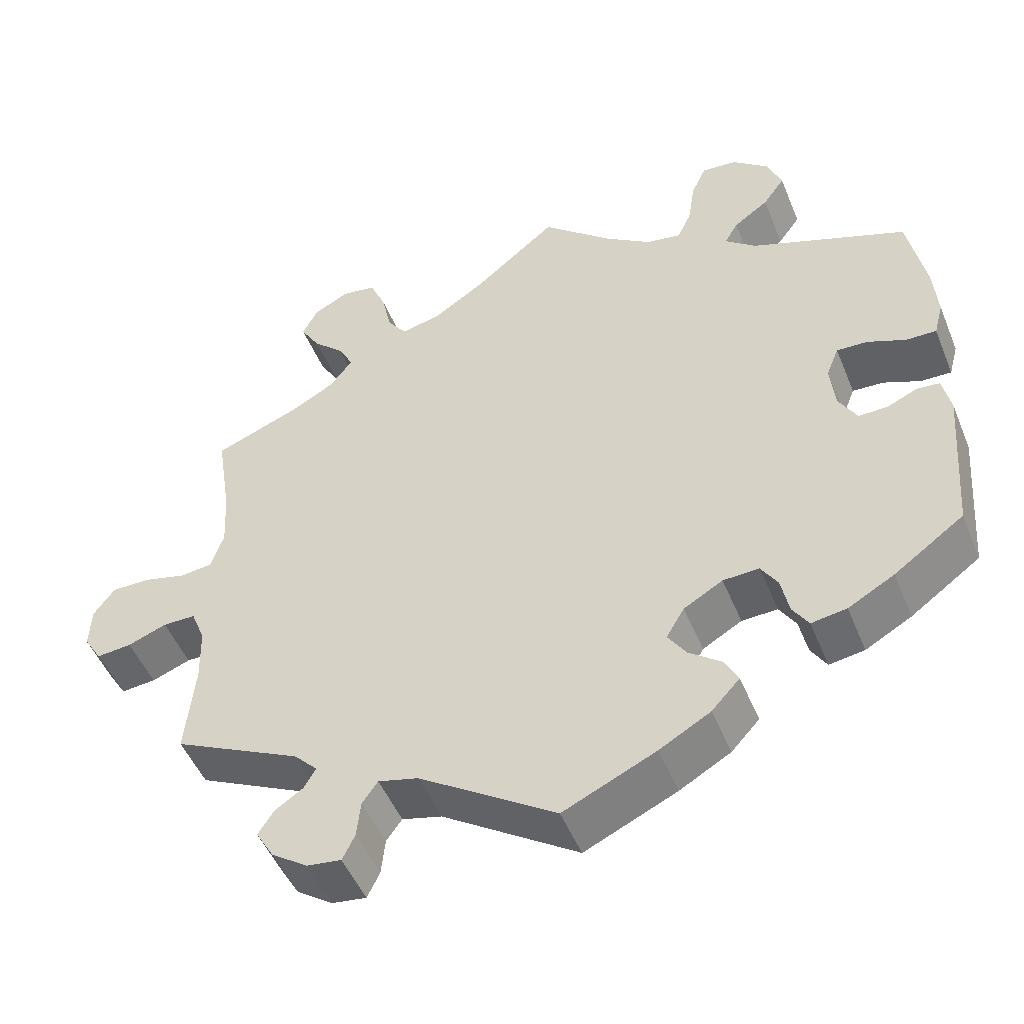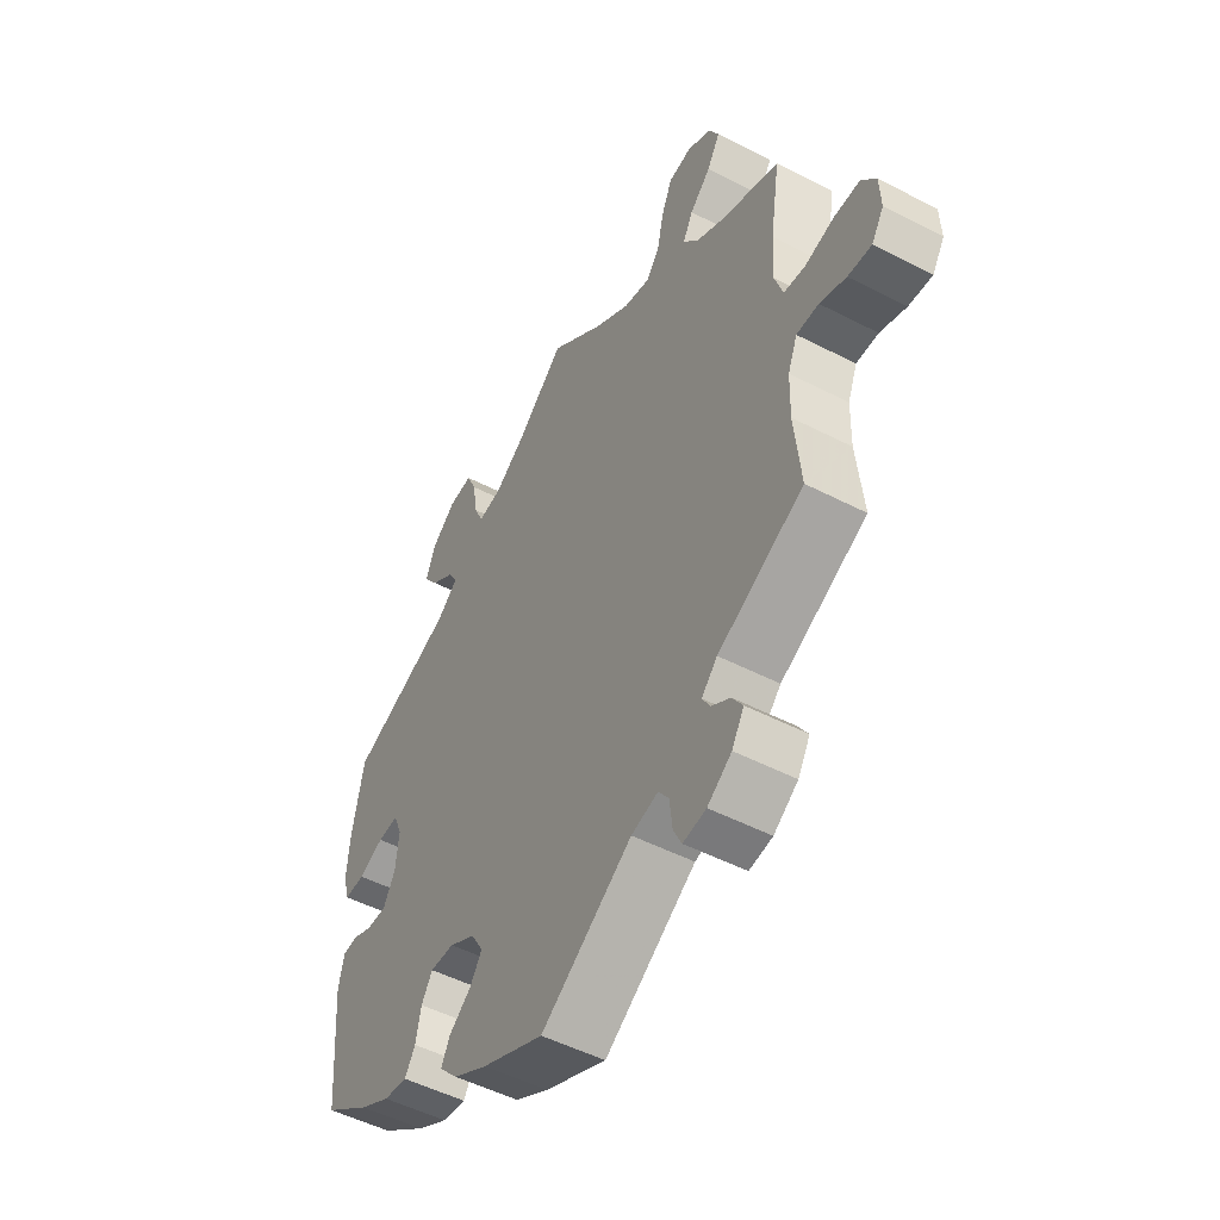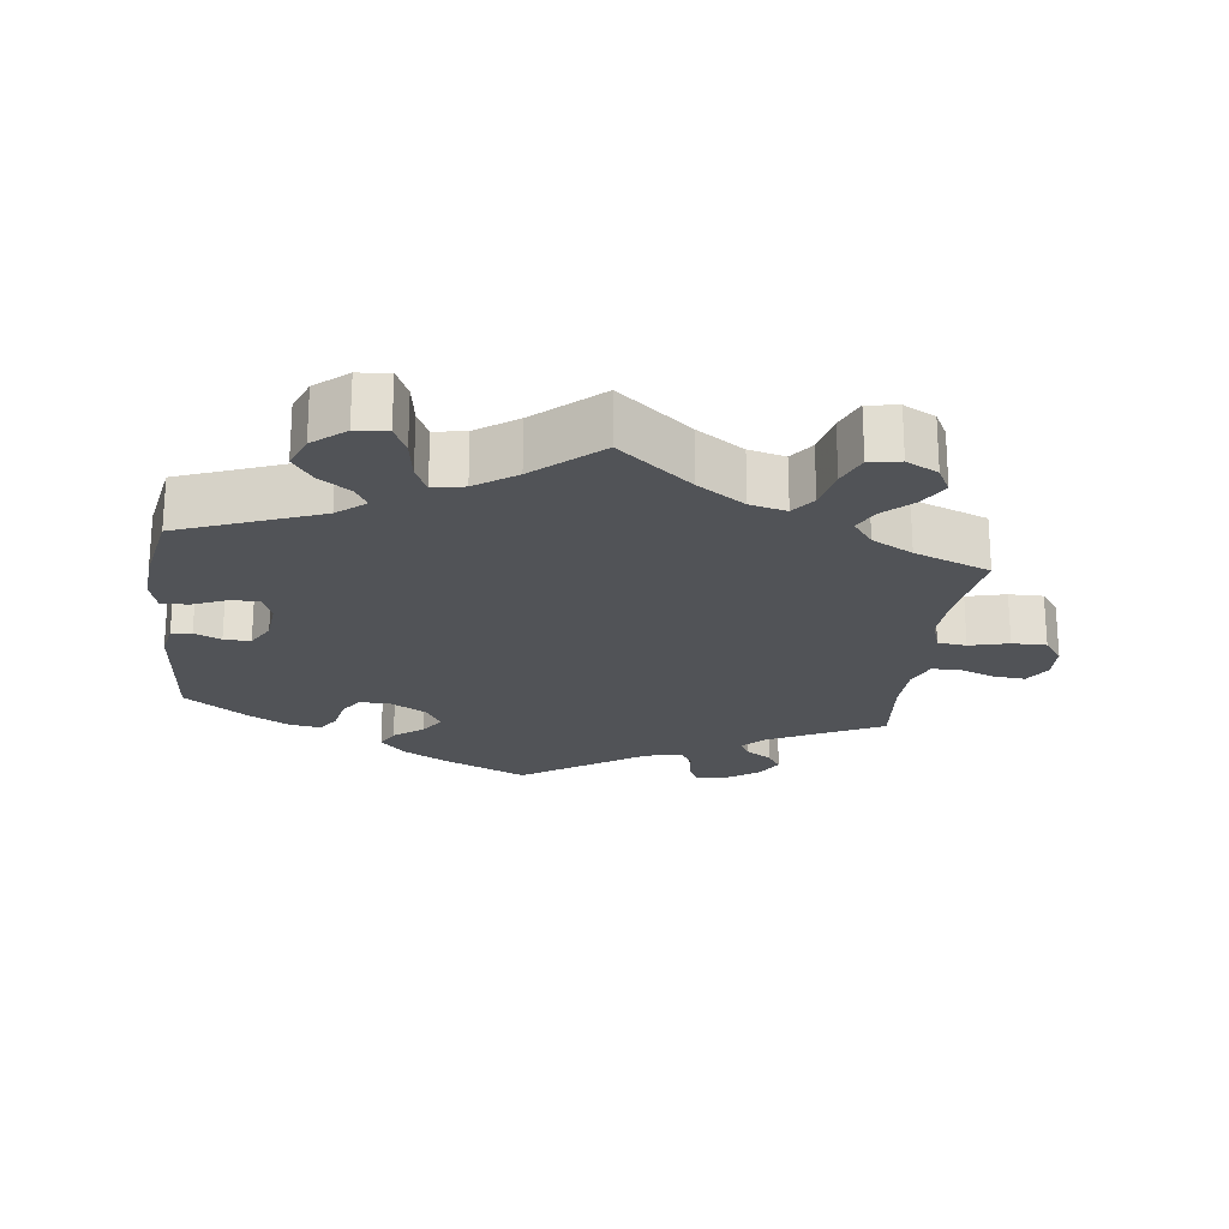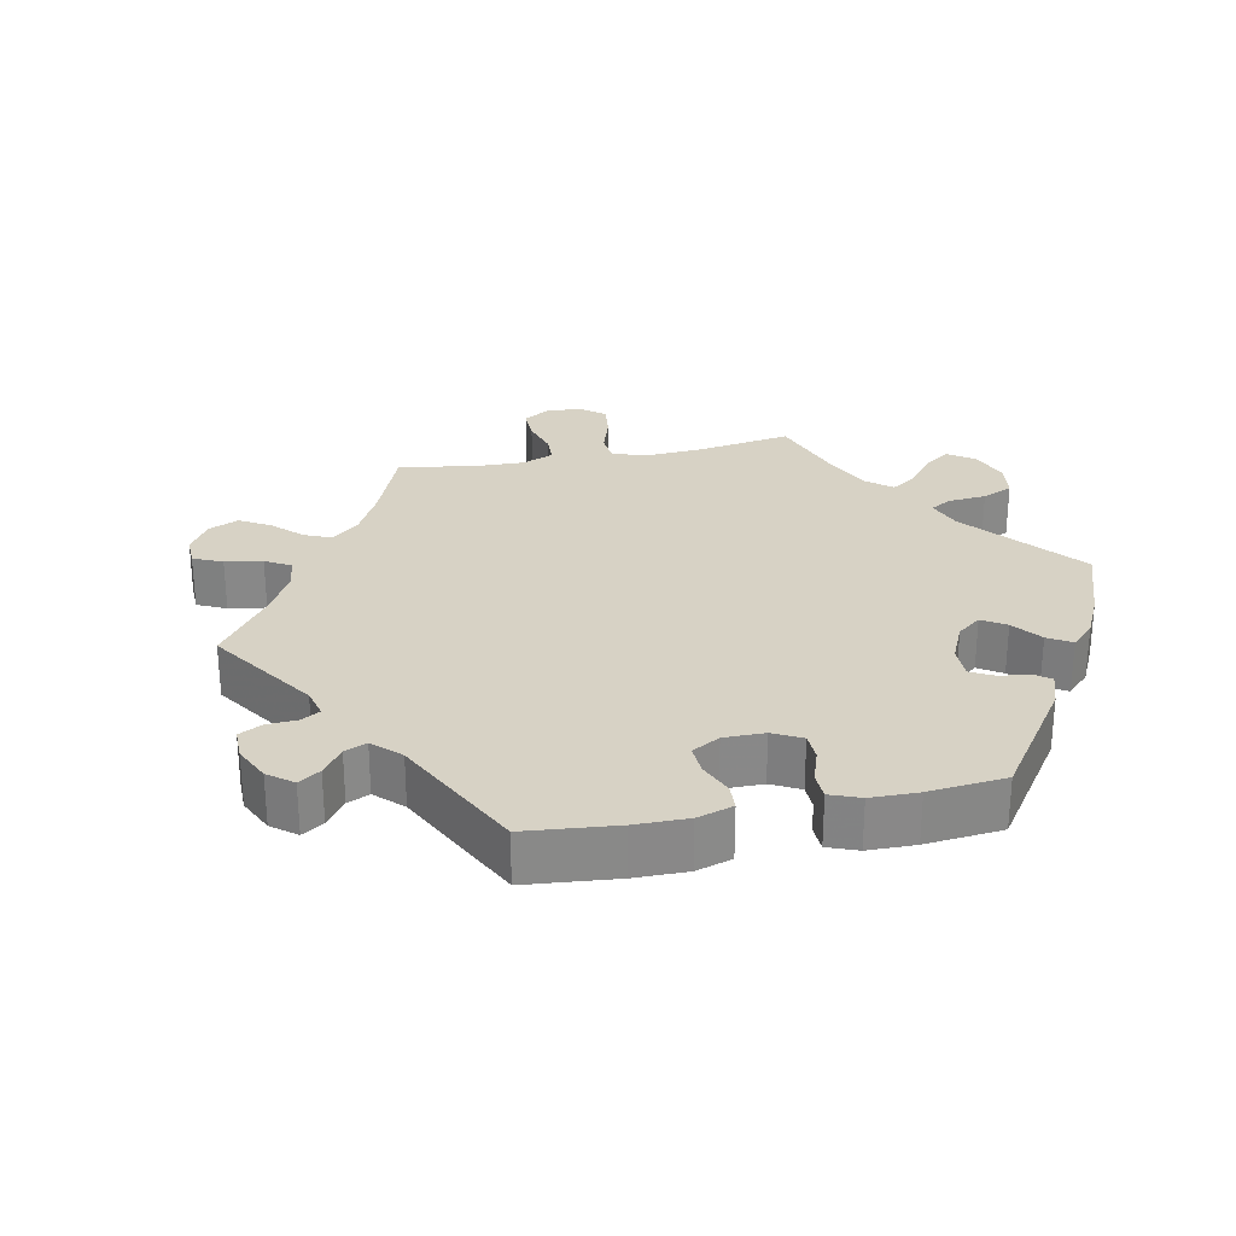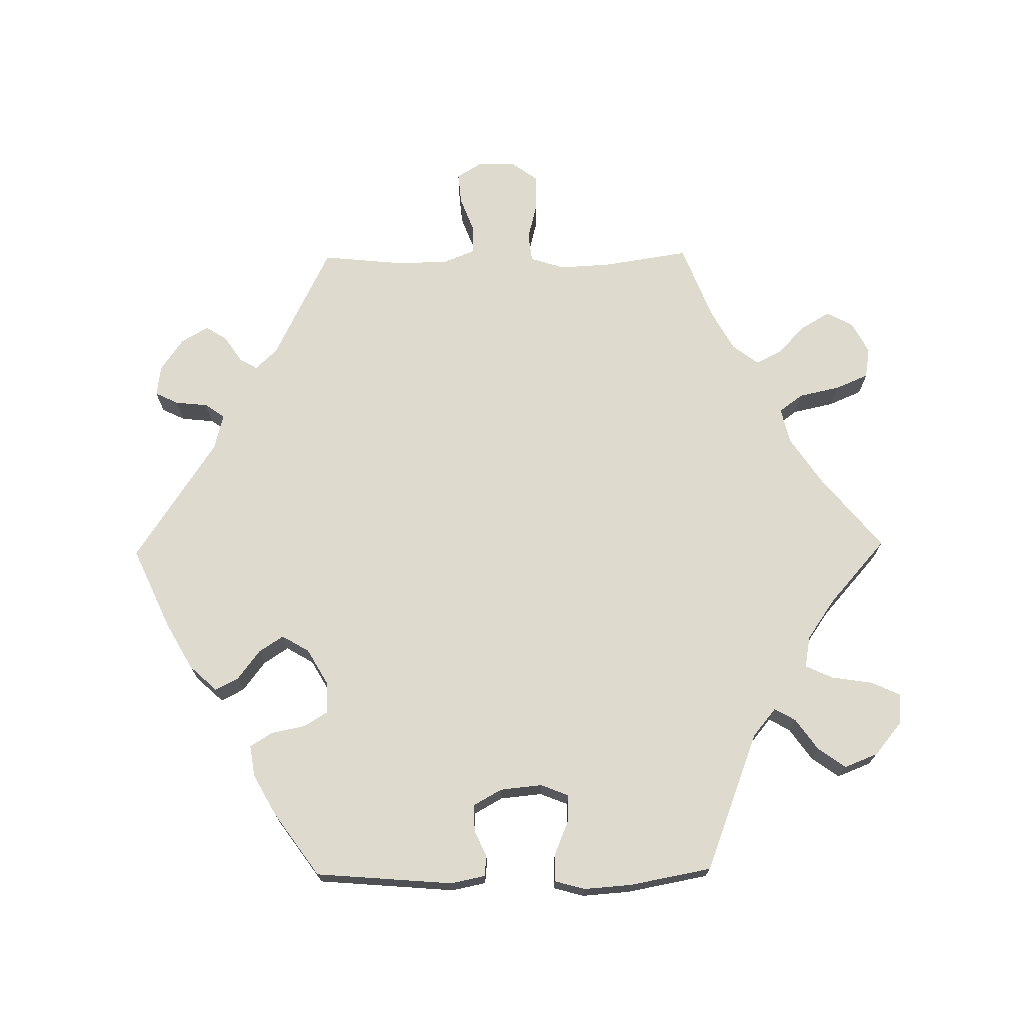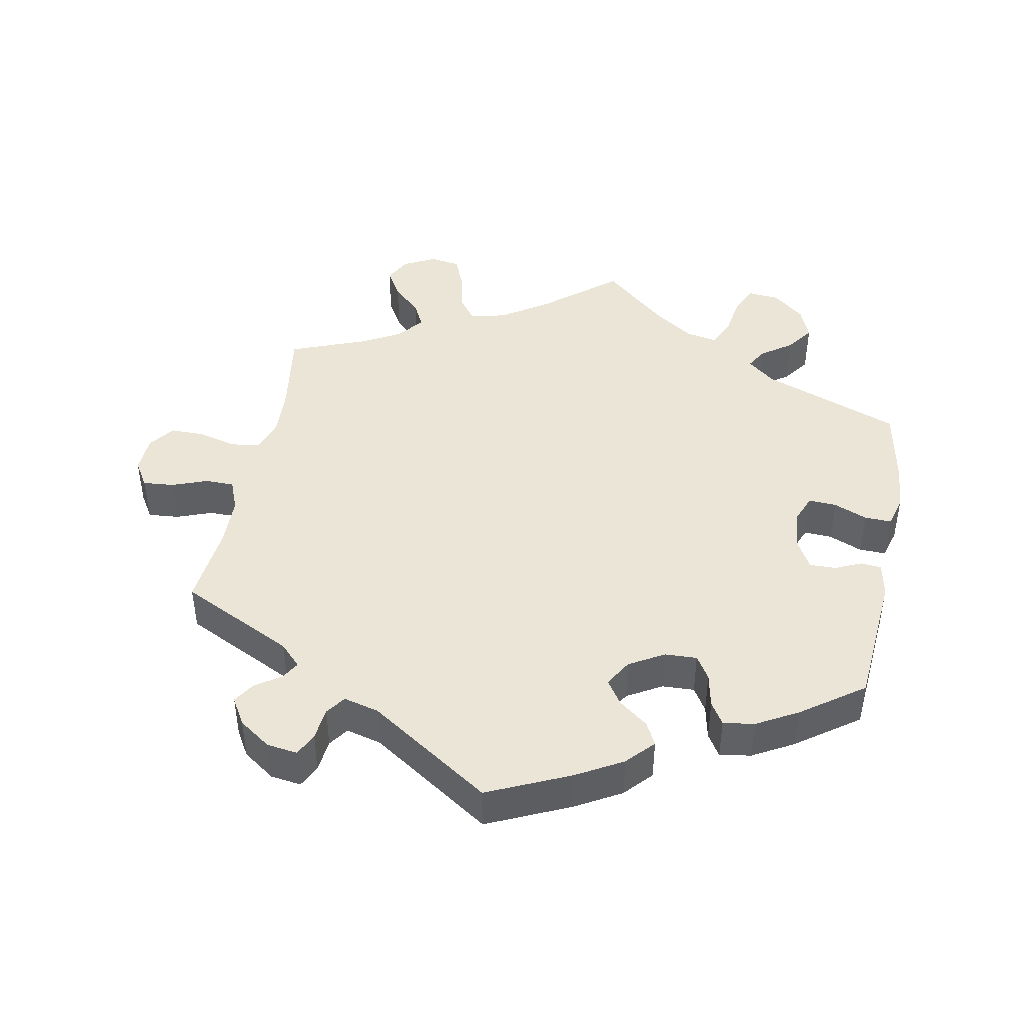
<metadata>
{"format":"obj","ext":"obj","renderer":"f3d","projection":"perspective","resolution":1024,"background":"white","views":[{"elev":-49.6,"azim":-158.1,"up":"+Z"},{"elev":-50.8,"azim":60.6,"up":"+Z"},{"elev":-21.9,"azim":-6.9,"up":"+Y"},{"elev":27.4,"azim":-161.5,"up":"+Y"},{"elev":71.3,"azim":-90.8,"up":"+Y"},{"elev":44.0,"azim":-169.1,"up":"+Y"}]}
</metadata>
<code>
v -0.516 0.07 -0.092
v -0.506 0.07 -0.043
v -0.477 0.07 -0.04
v -0.439 0.07 -0.057
v -0.401 0.07 -0.058
v -0.378 0.07 -0.017
v -0.372 0.07 0.043
v -0.388 0.07 0.083
v -0.428 0.07 0.081
v -0.476 0.07 0.061
v -0.515 0.07 0.06
v -0.527 0.07 0.104
v -0.522 0.07 0.172
v -0.5 0.07 0.289
v -0.301 0.07 0.365
v -0.261 0.07 0.398
v -0.278 0.07 0.428
v -0.323 0.07 0.46
v -0.351 0.07 0.499
v -0.332 0.07 0.547
v -0.286 0.07 0.585
v -0.241 0.07 0.589
v -0.222 0.07 0.547
v -0.213 0.07 0.488
v -0.195 0.07 0.449
v -0.15 0.07 0.457
v -0.092 0.07 0.497
v 0 0.07 0.578
v 0.104 0.07 0.492
v 0.171 0.07 0.447
v 0.223 0.07 0.434
v 0.248 0.07 0.468
v 0.261 0.07 0.527
v 0.281 0.07 0.574
v 0.325 0.07 0.581
v 0.37 0.07 0.557
v 0.39 0.07 0.519
v 0.365 0.07 0.477
v 0.325 0.07 0.439
v 0.306 0.07 0.402
v 0.335 0.07 0.364
v 0.393 0.07 0.332
v 0.501 0.07 0.29
v 0.482 0.07 0.167
v 0.478 0.07 0.093
v 0.494 0.07 0.044
v 0.535 0.07 0.039
v 0.591 0.07 0.053
v 0.64 0.07 0.053
v 0.667 0.07 0.016
v 0.669 0.07 -0.038
v 0.646 0.07 -0.075
v 0.601 0.07 -0.071
v 0.551 0.07 -0.052
v 0.509 0.07 -0.052
v 0.491 0.07 -0.097
v 0.489 0.07 -0.169
v 0.501 0.07 -0.289
v 0.338 0.07 -0.369
v 0.308 0.07 -0.4
v 0.323 0.07 -0.426
v 0.359 0.07 -0.45
v 0.379 0.07 -0.481
v 0.356 0.07 -0.52
v 0.31 0.07 -0.552
v 0.266 0.07 -0.558
v 0.25 0.07 -0.525
v 0.245 0.07 -0.478
v 0.225 0.07 -0.45
v 0.174 0.07 -0.463
v 0 0.07 -0.578
v -0.118 0.07 -0.524
v -0.183 0.07 -0.487
v -0.219 0.07 -0.448
v -0.202 0.07 -0.415
v -0.16 0.07 -0.383
v -0.137 0.07 -0.348
v -0.16 0.07 -0.309
v -0.21 0.07 -0.28
v -0.256 0.07 -0.278
v -0.277 0.07 -0.312
v -0.287 0.07 -0.361
v -0.307 0.07 -0.393
v -0.352 0.07 -0.386
v -0.411 0.07 -0.353
v -0.5 0.07 -0.289
v -0.516 0 -0.092
v -0.506 0 -0.043
v -0.477 0 -0.04
v -0.439 0 -0.057
v -0.401 0 -0.058
v -0.378 0 -0.017
v -0.372 0 0.043
v -0.388 0 0.083
v -0.428 0 0.081
v -0.476 0 0.061
v -0.515 0 0.06
v -0.527 0 0.104
v -0.522 0 0.172
v -0.5 0 0.289
v -0.301 0 0.365
v -0.261 0 0.398
v -0.278 0 0.428
v -0.323 0 0.46
v -0.351 0 0.499
v -0.332 0 0.547
v -0.286 0 0.585
v -0.241 0 0.589
v -0.222 0 0.547
v -0.213 0 0.488
v -0.195 0 0.449
v -0.15 0 0.457
v -0.092 0 0.497
v 0 0 0.578
v 0.104 0 0.492
v 0.171 0 0.447
v 0.223 0 0.434
v 0.248 0 0.468
v 0.261 0 0.527
v 0.281 0 0.574
v 0.325 0 0.581
v 0.37 0 0.557
v 0.39 0 0.519
v 0.365 0 0.477
v 0.325 0 0.439
v 0.306 0 0.402
v 0.335 0 0.364
v 0.393 0 0.332
v 0.501 0 0.29
v 0.482 0 0.167
v 0.478 0 0.093
v 0.494 0 0.044
v 0.535 0 0.039
v 0.591 0 0.053
v 0.64 0 0.053
v 0.667 0 0.016
v 0.669 0 -0.038
v 0.646 0 -0.075
v 0.601 0 -0.071
v 0.551 0 -0.052
v 0.509 0 -0.052
v 0.491 0 -0.097
v 0.489 0 -0.169
v 0.501 0 -0.289
v 0.338 0 -0.369
v 0.308 0 -0.4
v 0.323 0 -0.426
v 0.359 0 -0.45
v 0.379 0 -0.481
v 0.356 0 -0.52
v 0.31 0 -0.552
v 0.266 0 -0.558
v 0.25 0 -0.525
v 0.245 0 -0.478
v 0.225 0 -0.45
v 0.174 0 -0.463
v 0 0 -0.578
v -0.118 0 -0.524
v -0.183 0 -0.487
v -0.219 0 -0.448
v -0.202 0 -0.415
v -0.16 0 -0.383
v -0.137 0 -0.348
v -0.16 0 -0.309
v -0.21 0 -0.28
v -0.256 0 -0.278
v -0.277 0 -0.312
v -0.287 0 -0.361
v -0.307 0 -0.393
v -0.352 0 -0.386
v -0.411 0 -0.353
v -0.5 0 -0.289
f 81 82 83 84
f 80 81 84 85
f 73 74 75 76
f 73 76 77
f 70 71 72 73
f 69 70 73 77
f 65 66 67 68
f 65 68 69
f 64 65 69
f 61 62 63 64
f 60 61 64 69
f 59 60 69 77
f 57 58 59 77
f 51 52 53 54
f 51 54 55
f 50 51 55
f 47 48 49 50
f 46 47 50 55
f 45 46 55 56
f 42 43 44
f 41 42 44 45
f 40 41 45 56
f 36 37 38 39
f 36 39 40
f 35 36 40
f 32 33 34 35
f 32 35 40
f 31 32 40 56
f 27 28 29
f 26 27 29 30
f 25 26 30 31
f 21 22 23 24
f 21 24 25
f 20 21 25
f 17 18 19 20
f 16 17 20 25
f 15 16 25 31
f 9 10 11 12
f 8 9 12 13
f 1 2 3 4
f 1 4 5
f 80 85 86 1
f 56 57 77 78
f 56 78 79
f 8 13 14 15
f 7 8 15 31
f 6 7 31 56
f 79 80 1 5
f 5 6 56 79
f 170 169 168 167
f 171 170 167 166
f 162 161 160 159
f 163 162 159
f 159 158 157 156
f 163 159 156 155
f 154 153 152 151
f 155 154 151
f 155 151 150
f 150 149 148 147
f 155 150 147 146
f 163 155 146 145
f 163 145 144 143
f 140 139 138 137
f 141 140 137
f 141 137 136
f 136 135 134 133
f 141 136 133 132
f 142 141 132 131
f 130 129 128
f 131 130 128 127
f 142 131 127 126
f 125 124 123 122
f 126 125 122
f 126 122 121
f 121 120 119 118
f 126 121 118
f 142 126 118 117
f 115 114 113
f 116 115 113 112
f 117 116 112 111
f 110 109 108 107
f 111 110 107
f 111 107 106
f 106 105 104 103
f 111 106 103 102
f 117 111 102 101
f 98 97 96 95
f 99 98 95 94
f 90 89 88 87
f 91 90 87
f 87 172 171 166
f 164 163 143 142
f 165 164 142
f 101 100 99 94
f 117 101 94 93
f 142 117 93 92
f 91 87 166 165
f 165 142 92 91
f 1 87 88 2
f 2 88 89 3
f 3 89 90 4
f 4 90 91 5
f 5 91 92 6
f 6 92 93 7
f 7 93 94 8
f 8 94 95 9
f 9 95 96 10
f 10 96 97 11
f 11 97 98 12
f 12 98 99 13
f 13 99 100 14
f 14 100 101 15
f 15 101 102 16
f 16 102 103 17
f 17 103 104 18
f 18 104 105 19
f 19 105 106 20
f 20 106 107 21
f 21 107 108 22
f 22 108 109 23
f 23 109 110 24
f 24 110 111 25
f 25 111 112 26
f 26 112 113 27
f 27 113 114 28
f 28 114 115 29
f 29 115 116 30
f 30 116 117 31
f 31 117 118 32
f 32 118 119 33
f 33 119 120 34
f 34 120 121 35
f 35 121 122 36
f 36 122 123 37
f 37 123 124 38
f 38 124 125 39
f 39 125 126 40
f 40 126 127 41
f 41 127 128 42
f 42 128 129 43
f 43 129 130 44
f 44 130 131 45
f 45 131 132 46
f 46 132 133 47
f 47 133 134 48
f 48 134 135 49
f 49 135 136 50
f 50 136 137 51
f 51 137 138 52
f 52 138 139 53
f 53 139 140 54
f 54 140 141 55
f 55 141 142 56
f 56 142 143 57
f 57 143 144 58
f 58 144 145 59
f 59 145 146 60
f 60 146 147 61
f 61 147 148 62
f 62 148 149 63
f 63 149 150 64
f 64 150 151 65
f 65 151 152 66
f 66 152 153 67
f 67 153 154 68
f 68 154 155 69
f 69 155 156 70
f 70 156 157 71
f 71 157 158 72
f 72 158 159 73
f 73 159 160 74
f 74 160 161 75
f 75 161 162 76
f 76 162 163 77
f 77 163 164 78
f 78 164 165 79
f 79 165 166 80
f 80 166 167 81
f 81 167 168 82
f 82 168 169 83
f 83 169 170 84
f 84 170 171 85
f 85 171 172 86
f 86 172 87 1

</code>
